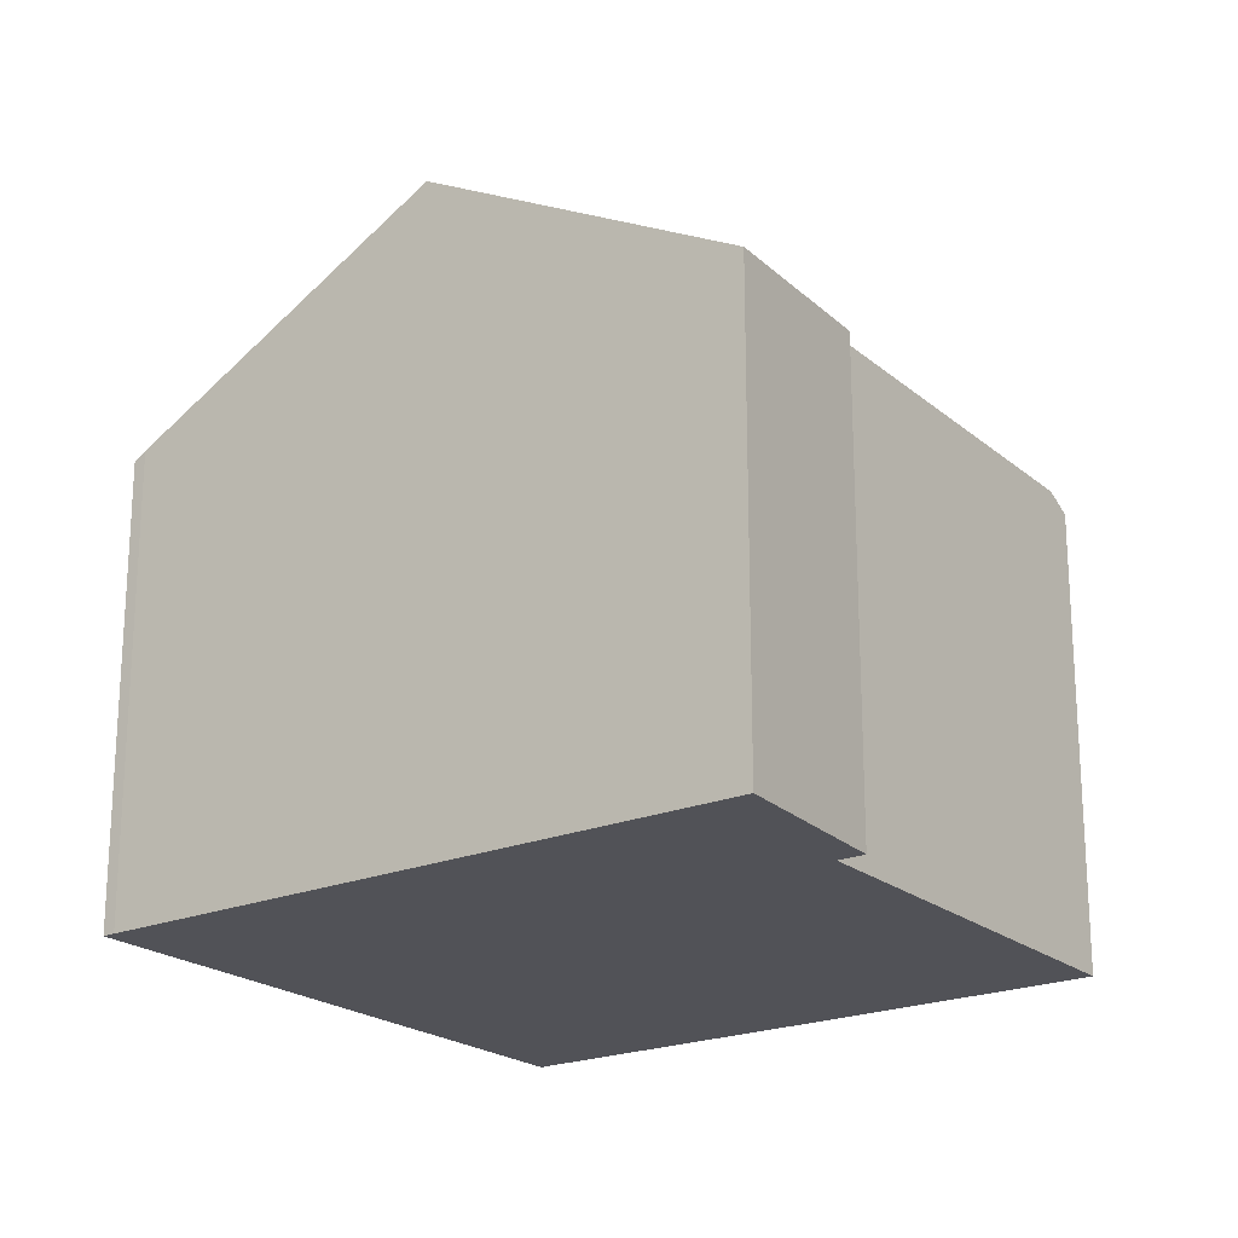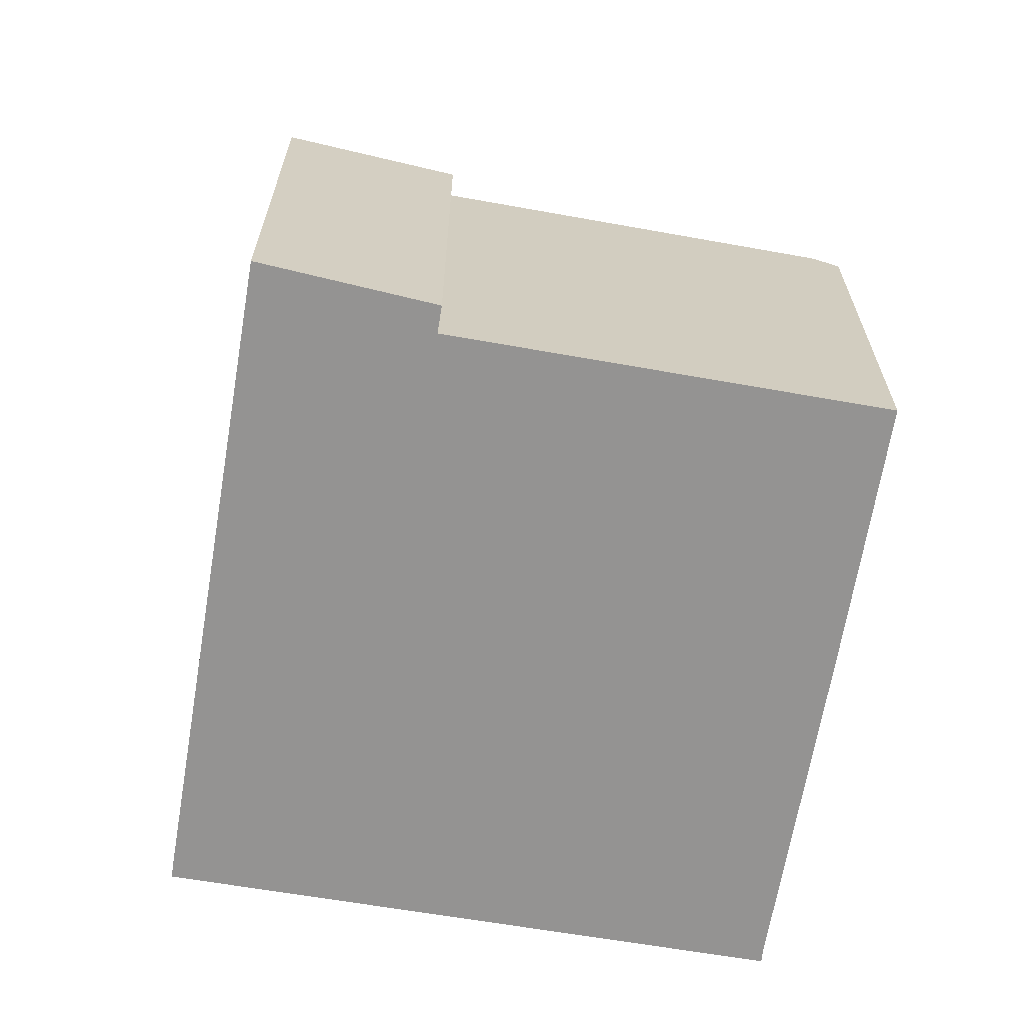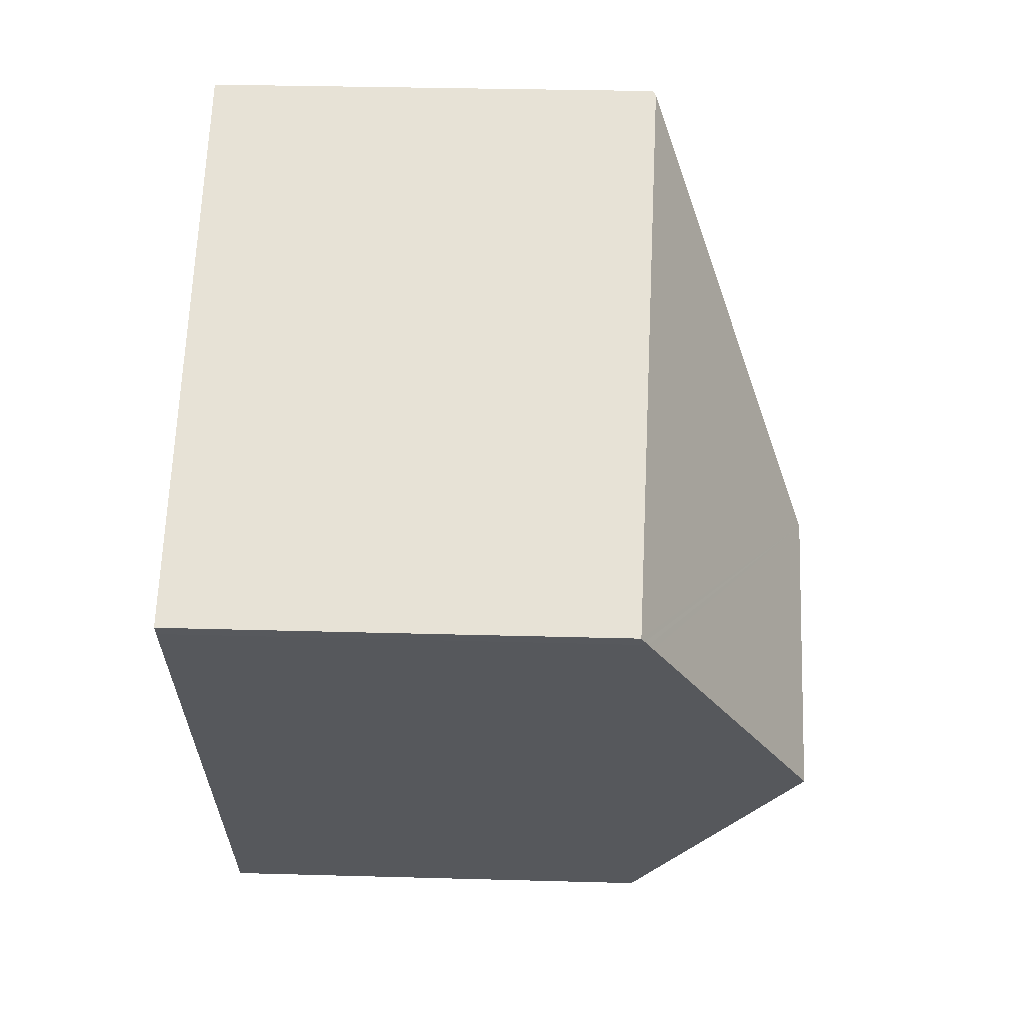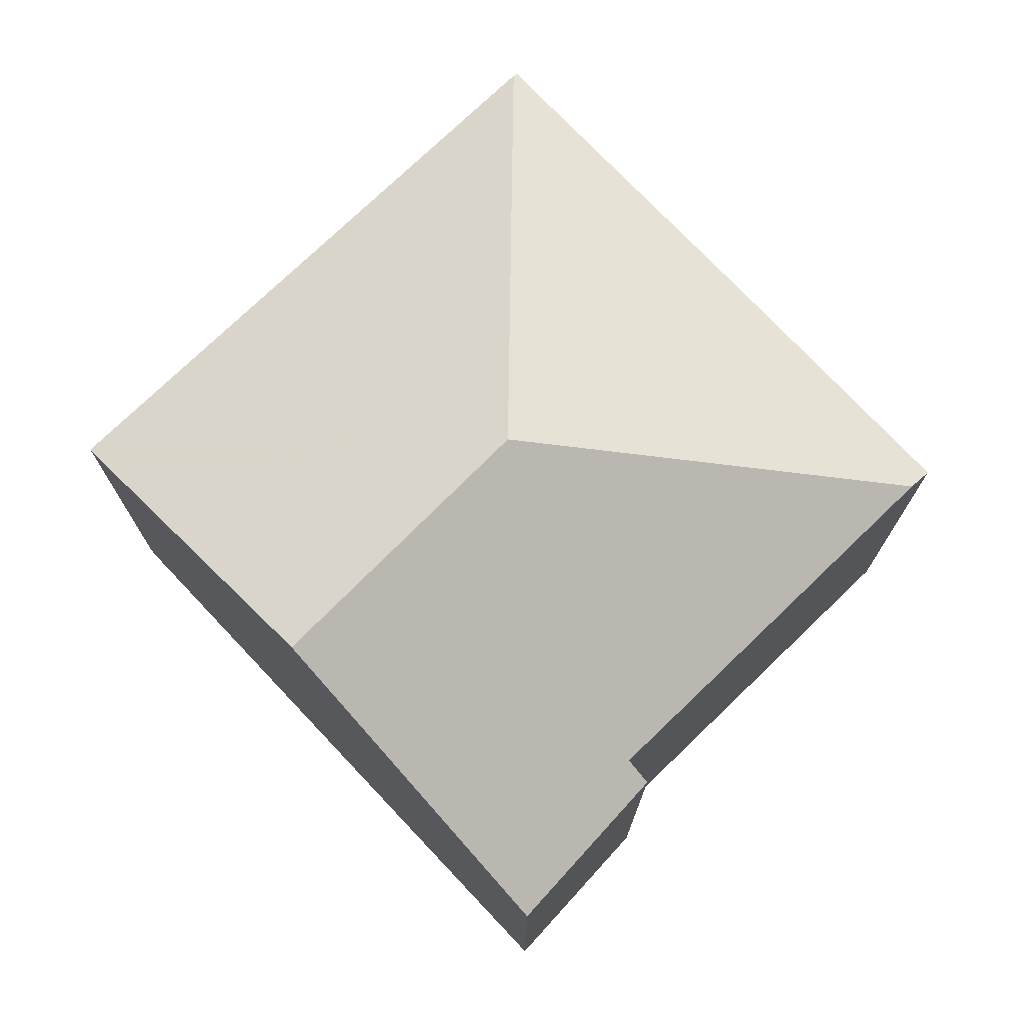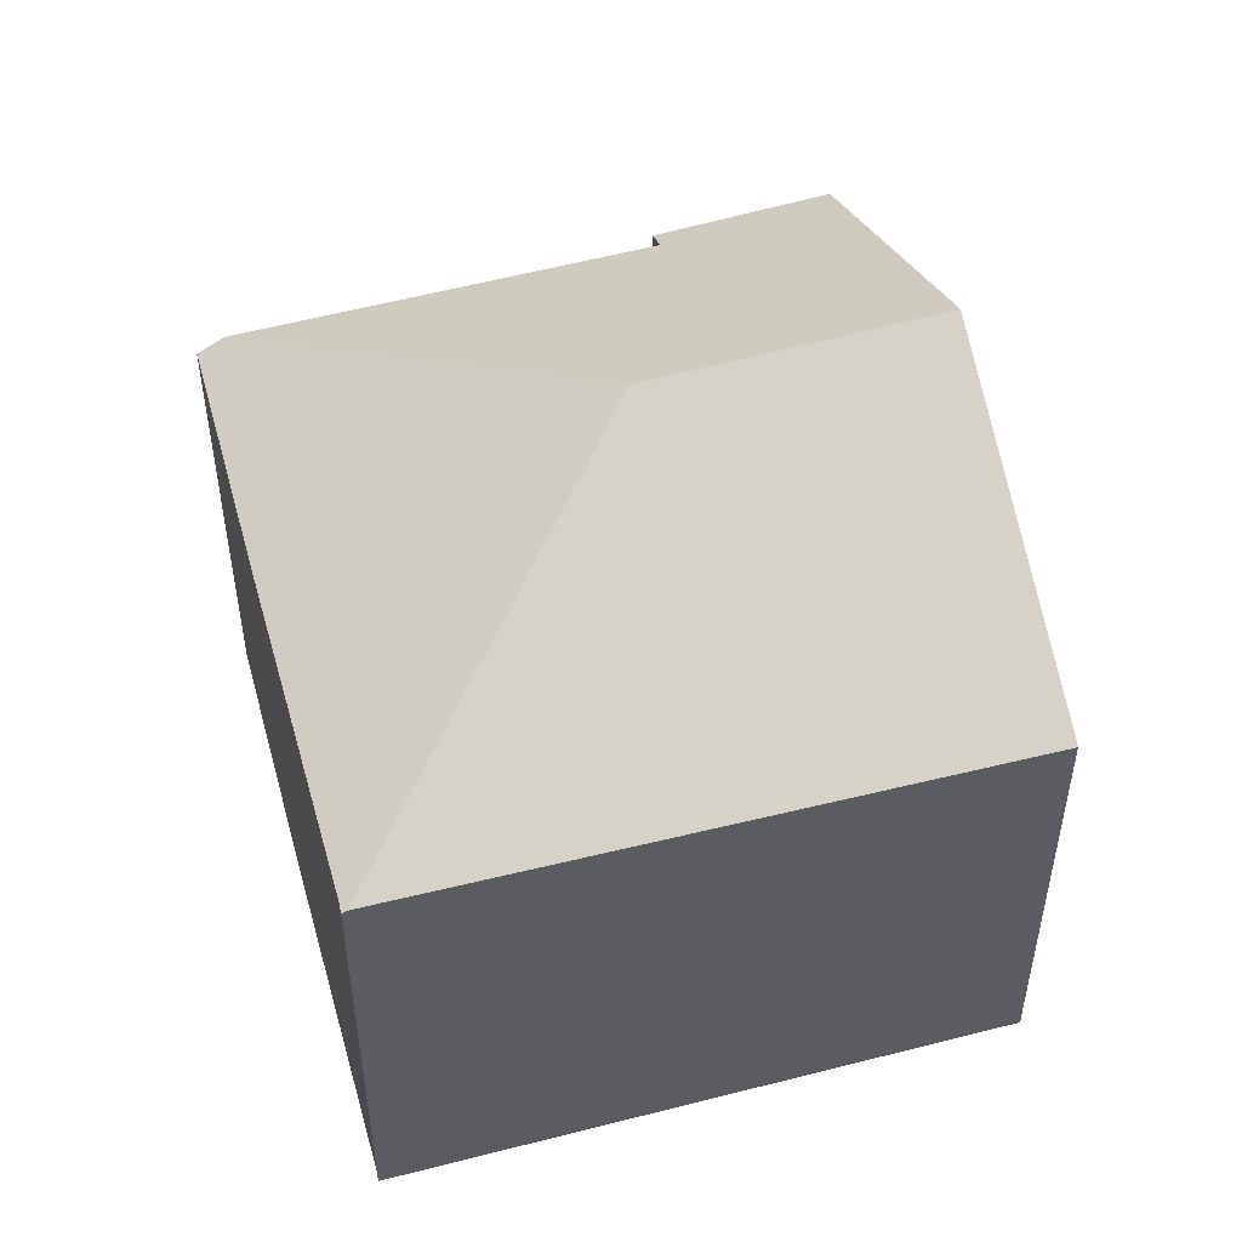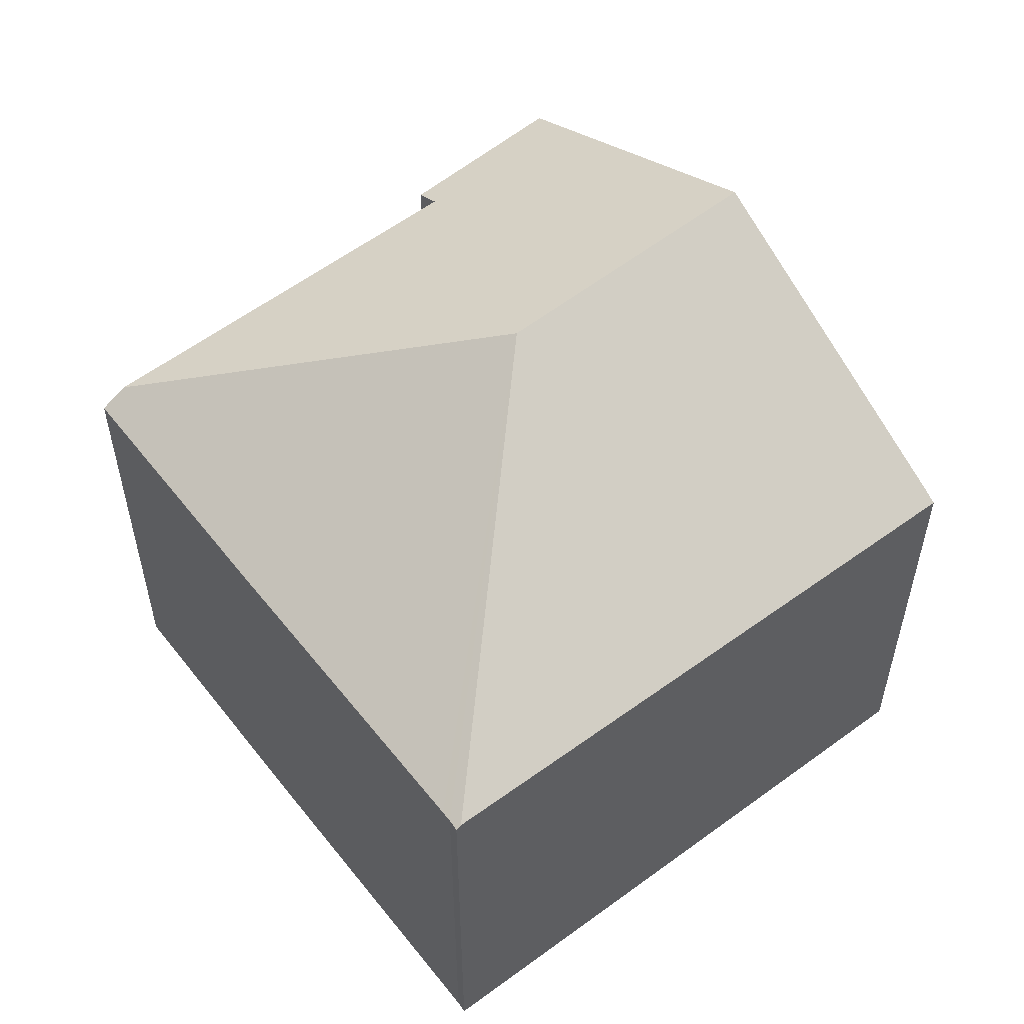
<metadata>
{"format":"obj","ext":"obj","renderer":"f3d","projection":"perspective","resolution":1024,"background":"white","views":[{"elev":-21.5,"azim":157.3,"up":"+Y"},{"elev":-66.8,"azim":-158.2,"up":"+Y"},{"elev":31.0,"azim":92.3,"up":"+Z"},{"elev":75.4,"azim":167.9,"up":"+Y"},{"elev":52.1,"azim":15.9,"up":"+Y"},{"elev":56.5,"azim":-6.2,"up":"+Y"}]}
</metadata>
<code>
v  7.858 9.967 -5.592
v  14.78 13.6 -1.754
v  11.06 9.871 -7.889
v  8.166 10.28 -5.076
v  9.431 13.6 1.716
v  0.507 10.19 -0.315
v  7.192 9.94 11.56
v  6.975 9.887 11.4
v  7.09 9.878 11.62
v  6.852 9.886 11.2
v  3.017 9.871 4.972
v  0 9.879 6.049e-16
v  14.39 9.819 7.165
v  18.62 9.748 4.587
v  18.55 9.819 4.468
v  18.48 9.895 4.342
v  18.38 9.998 4.172
v  0 0 0
v  3.017 -3.044e-16 4.972
v  6.852 -6.858e-16 11.2
v  6.975 -6.98e-16 11.4
v  7.09 -7.115e-16 11.62
v  8.166 3.108e-16 -5.076
v  7.858 3.424e-16 -5.592
v  7.192 -7.077e-16 11.56
v  14.39 -4.387e-16 7.165
v  18.62 -2.809e-16 4.587
v  18.48 -2.659e-16 4.342
v  18.55 -2.736e-16 4.468
v  18.38 -2.555e-16 4.172
v  14.78 1.074e-16 -1.754
v  11.06 4.831e-16 -7.889
v  0.507 1.929e-17 -0.315
g defaultobject
f 1 2 3
f 2 1 4
f 2 4 5
f 5 4 6
f 7 8 9
f 8 7 5
f 8 5 10
f 10 5 11
f 11 5 12
f 12 5 6
f 13 5 7
f 5 13 14
f 5 14 15
f 5 15 16
f 5 16 17
f 5 17 2
f 18 11 12
f 11 18 10
f 10 18 19
f 10 19 8
f 8 19 20
f 8 20 21
f 21 9 8
f 9 21 22
f 1 23 4
f 23 1 24
f 22 7 9
f 7 22 13
f 13 22 14
f 14 22 25
f 14 25 26
f 14 26 27
f 15 28 16
f 28 15 14
f 28 14 27
f 28 27 29
f 28 17 16
f 17 28 2
f 2 28 3
f 3 28 30
f 3 30 31
f 3 31 32
f 3 24 1
f 24 3 32
f 23 6 4
f 6 23 12
f 12 23 18
f 18 23 33
f 19 23 20
f 23 19 33
f 33 19 18
f 26 29 27
f 29 26 28
f 28 26 30
f 30 26 31
f 31 26 25
f 31 25 32
f 32 25 23
f 32 23 24
f 23 25 22
f 23 22 21
f 23 21 20

</code>
